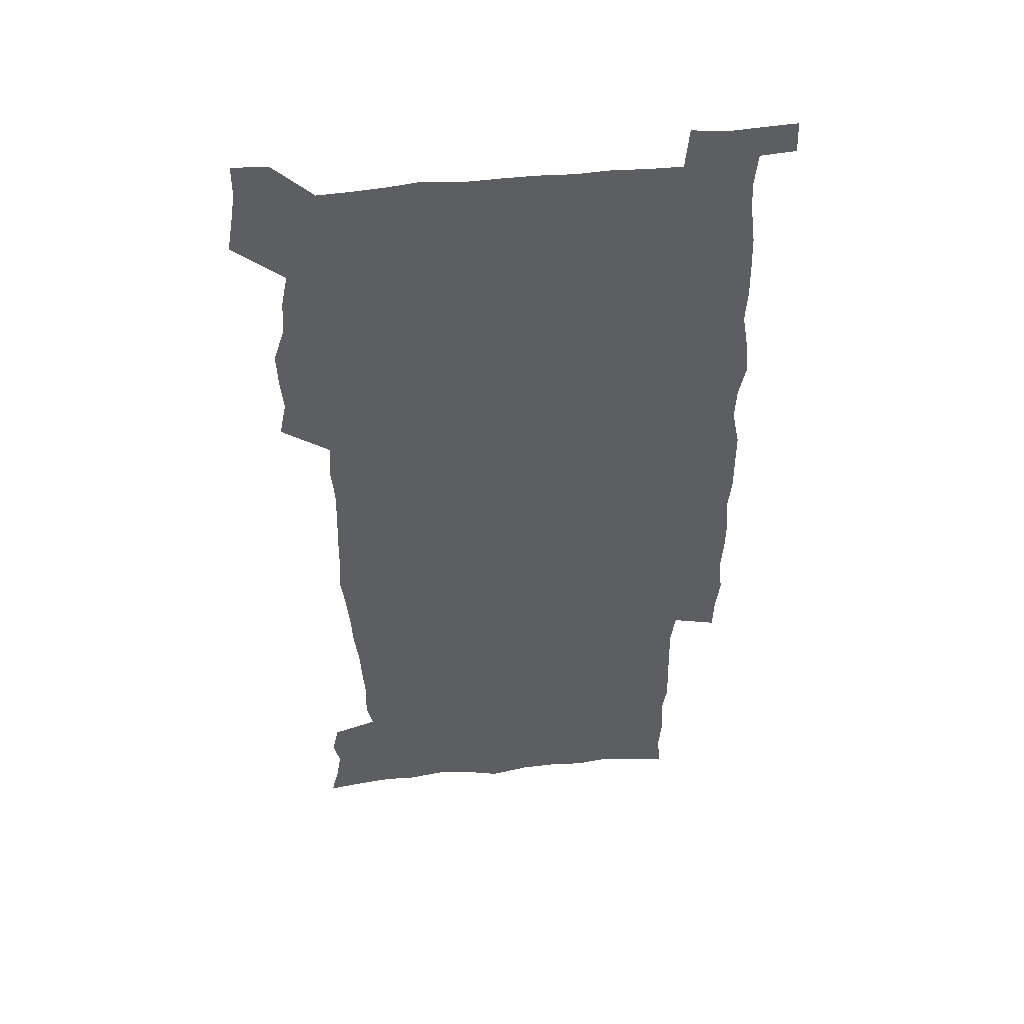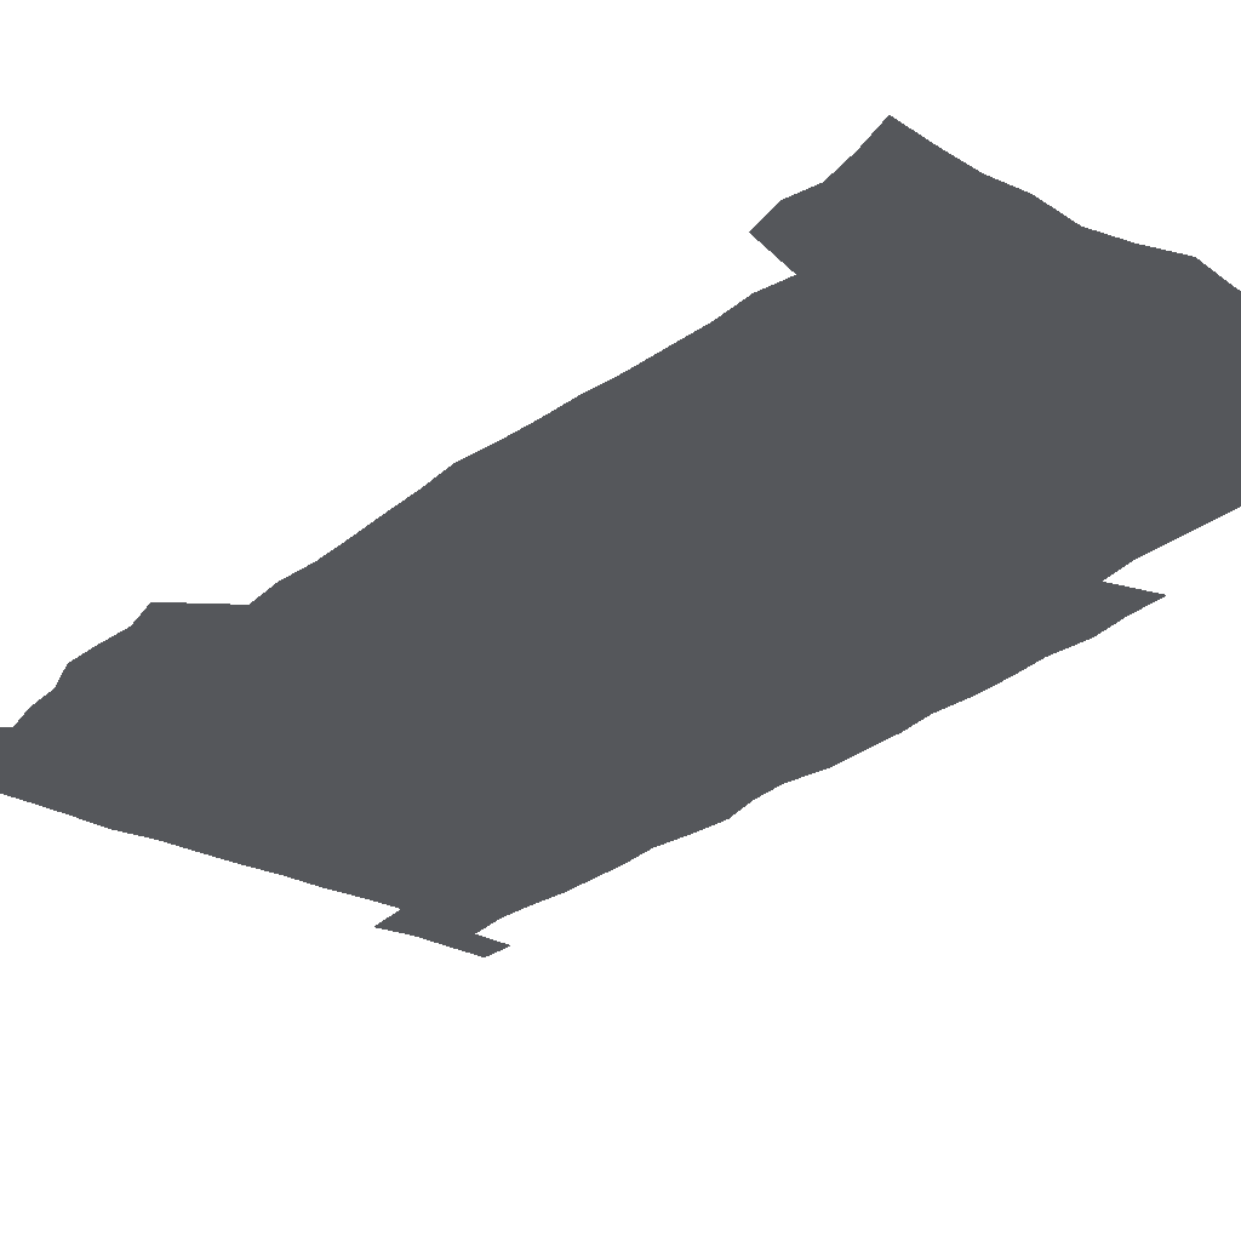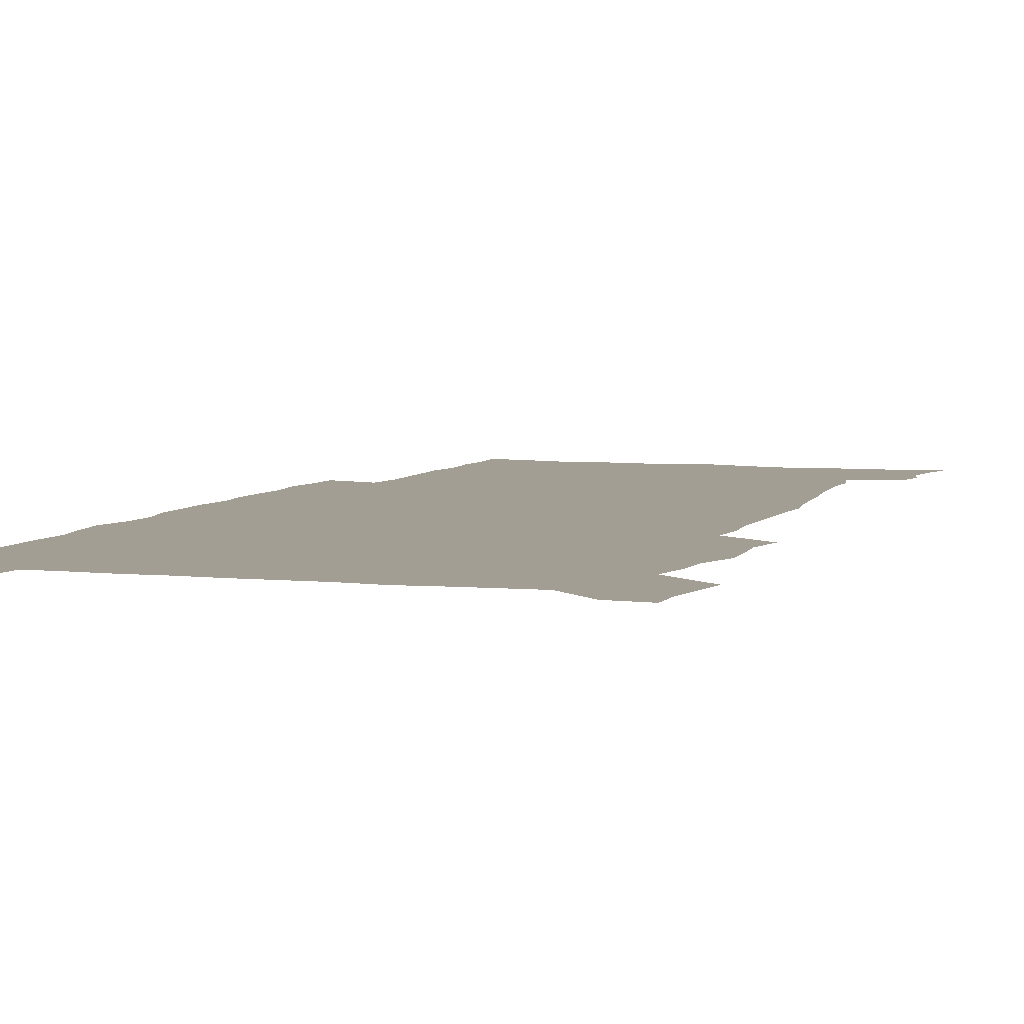
<metadata>
{"format":"obj","ext":"obj","renderer":"f3d","projection":"perspective","resolution":1024,"background":"white","views":[{"elev":48.6,"azim":-6.5,"up":"+Y"},{"elev":-26.8,"azim":-38.0,"up":"+Z"},{"elev":5.2,"azim":-161.3,"up":"+Z"}]}
</metadata>
<code>
v 443.4 558.5 0
v 445.9 572.5 0
v 448.1 586.3 0
v 448.2 600.5 0
v 459.6 159.5 0
v 463.1 173.8 0
v 465.3 187.3 0
v 462.6 198.5 0
v 465.5 212.6 0
v 455.3 448.7 0
v 458.5 464.5 0
v 457.2 479.6 0
v 456.6 494.8 0
v 461.8 510.5 0
v 462.5 525.6 0
v 465.4 540.5 0
v 464.1 555.8 0
v 464.8 570.2 0
v 464.8 584.5 0
v 463.8 599.4 0
v 475.1 161.8 0
v 479.6 177.2 0
v 483.4 191.9 0
v 480.8 203.2 0
v 485 219.4 0
v 482.4 231.6 0
v 482.9 247.1 0
v 481.8 261.9 0
v 480.9 277.3 0
v 479.1 292.1 0
v 478.2 307.6 0
v 476.8 322.8 0
v 474.8 337.8 0
v 475.9 354.2 0
v 476.1 370.3 0
v 476.7 386.4 0
v 476.9 402.4 0
v 475.5 418 0
v 476.6 434 0
v 475.2 449.4 0
v 477.4 464.9 0
v 475.4 480.1 0
v 478.8 495.3 0
v 480 510.1 0
v 479.2 524.9 0
v 482.5 539.4 0
v 481.2 554.5 0
v 480.6 569.2 0
v 480.8 583.3 0
v 490.4 163.6 0
v 494.4 179.1 0
v 495.3 192.4 0
v 497.2 207.2 0
v 500 223.5 0
v 497.7 236.2 0
v 500.1 253 0
v 499.2 267.5 0
v 499.4 283.1 0
v 498.8 297.9 0
v 497 312.4 0
v 495.9 327.4 0
v 495.5 342.8 0
v 494.7 358 0
v 495.8 374.1 0
v 496 389.5 0
v 495.2 404.5 0
v 495.3 419.8 0
v 495 435.1 0
v 494.1 450.2 0
v 495.5 465.5 0
v 496.3 480.5 0
v 496.1 495.2 0
v 497.7 509.8 0
v 497.6 524.4 0
v 498.2 538.8 0
v 499 552.7 0
v 496.8 568.4 0
v 495.2 583.9 0
v 504.3 162.8 0
v 508.3 179.3 0
v 509.3 193.5 0
v 515.7 214 0
v 516.1 228 0
v 515.8 242.1 0
v 515.1 256.1 0
v 515 271.1 0
v 515.7 286.9 0
v 513.7 300.5 0
v 512.8 315.2 0
v 512.8 330.7 0
v 510.9 345 0
v 511.4 360.4 0
v 513.3 376.9 0
v 512.7 391.3 0
v 512.2 406 0
v 511.5 420.8 0
v 512.3 436.1 0
v 512.7 451.1 0
v 512.6 465.9 0
v 513.3 480.6 0
v 513 495.2 0
v 513 509.7 0
v 513.3 524.1 0
v 513.4 538.4 0
v 513.6 552.7 0
v 512.4 567.7 0
v 509.7 584.9 0
v 521.6 165.4 0
v 523.8 180.9 0
v 527.4 199.3 0
v 529.8 216.2 0
v 529.6 229.4 0
v 531.6 246 0
v 529.8 258.7 0
v 530 273.7 0
v 529.7 288.4 0
v 529 302.9 0
v 527.5 317 0
v 528.7 333.5 0
v 528.6 348.2 0
v 527.3 362.4 0
v 527.6 377.4 0
v 528.1 392.5 0
v 527.8 406.9 0
v 528 421.7 0
v 526.7 436.4 0
v 528 451.7 0
v 528.3 466.3 0
v 528.4 480.7 0
v 528.8 495.1 0
v 528.6 509.5 0
v 528.4 523.8 0
v 529.4 537.8 0
v 528.4 552.7 0
v 527 568.3 0
v 524.2 586.4 0
v 535.9 163 0
v 539.9 183.9 0
v 541.6 200.1 0
v 542.8 215.4 0
v 544.2 232.2 0
v 544.5 246.6 0
v 543.9 260 0
v 544.3 274.7 0
v 544.2 290.1 0
v 543.5 304.7 0
v 542.9 319.3 0
v 542.8 334.2 0
v 542.9 349.4 0
v 542.6 363.9 0
v 542.4 378.4 0
v 542.3 392.8 0
v 541.6 406.8 0
v 543.4 422.9 0
v 542.5 437.2 0
v 543.1 452.1 0
v 543.1 466.5 0
v 542.2 480.9 0
v 543.5 495.4 0
v 543.3 509.6 0
v 544.1 523.7 0
v 543.3 538.7 0
v 542.9 553.1 0
v 542 568.3 0
v 540.6 584.7 0
v 550.6 158.6 0
v 554.1 181.9 0
v 555.3 198.8 0
v 556.6 216.1 0
v 557.6 232.5 0
v 557.7 246.8 0
v 558.3 261.6 0
v 557.8 274.6 0
v 558.1 292.2 0
v 557.5 305.7 0
v 557.1 320.1 0
v 557 334.9 0
v 556.9 349.7 0
v 556.7 364.5 0
v 556.7 379.1 0
v 556.9 393.4 0
v 557.2 408.5 0
v 557.4 423.1 0
v 557.4 437.6 0
v 557.7 452.3 0
v 558 466.7 0
v 557.5 481.1 0
v 558.2 495.4 0
v 557.9 509.7 0
v 558 523.8 0
v 557.9 538.4 0
v 557.5 553.1 0
v 557 568 0
v 555.6 585.1 0
v 567.4 162.1 0
v 569.1 183.3 0
v 570.1 200.8 0
v 570.7 218.2 0
v 571 232.2 0
v 571.3 248.3 0
v 571.4 261.7 0
v 571.2 275 0
v 571.4 292.4 0
v 571.6 306.5 0
v 571.3 320.8 0
v 571.3 336 0
v 571 350.4 0
v 570.8 365.2 0
v 570.5 378.7 0
v 571.6 394.7 0
v 571.6 408.9 0
v 571.8 423.2 0
v 571.7 437.7 0
v 571.9 452 0
v 572.2 467 0
v 572.2 481.2 0
v 572.3 495.5 0
v 572.3 509.8 0
v 572.1 524.3 0
v 572.4 538.1 0
v 571.9 553.9 0
v 571.7 568.5 0
v 570.7 585.2 0
v 583.1 162.7 0
v 583.6 183 0
v 584.5 198.4 0
v 584.6 216.1 0
v 584.7 232.4 0
v 585.1 246.6 0
v 584.8 261.5 0
v 585 275.1 0
v 585.9 290 0
v 585.5 306.6 0
v 585.3 320.8 0
v 585.2 336 0
v 585.2 350.8 0
v 585 365.8 0
v 585.4 380.5 0
v 585.5 394.8 0
v 585.6 409.5 0
v 586 423.3 0
v 586.1 437.8 0
v 586.2 452.1 0
v 586.3 466.8 0
v 586.6 481.2 0
v 586.6 495.6 0
v 586.6 509.9 0
v 586.6 524.2 0
v 586.6 538.9 0
v 586.9 553.2 0
v 586.6 568.4 0
v 586.2 584.6 0
v 598.6 161.2 0
v 598.3 179.9 0
v 599 197.3 0
v 598.3 216.5 0
v 598.8 230.8 0
v 599 245.6 0
v 599 260.5 0
v 598.8 276.5 0
v 600 289.4 0
v 599.3 306.3 0
v 599.3 320.7 0
v 599.5 334.9 0
v 599.2 351.3 0
v 599.1 365.9 0
v 599.3 380.3 0
v 599.6 394.6 0
v 600.2 409 0
v 600.2 423.5 0
v 600.3 437.7 0
v 600.5 452 0
v 600.9 466.2 0
v 601 481.2 0
v 601 495.7 0
v 600.9 510 0
v 601.1 524.5 0
v 601.1 538.9 0
v 601.4 553.7 0
v 601.4 568.5 0
v 601.2 585.2 0
v 613.5 163.2 0
v 612.2 183.4 0
v 613.9 196.1 0
v 612.9 213.7 0
v 613 229.1 0
v 613.6 243.7 0
v 613.7 258.8 0
v 613.4 274.6 0
v 613.8 289.2 0
v 612.9 306.3 0
v 613.6 320.1 0
v 613.4 335.3 0
v 613.9 349.8 0
v 613.6 364.9 0
v 613.8 379.3 0
v 614.1 393.9 0
v 614.4 408.5 0
v 614.9 422.9 0
v 614.8 437.5 0
v 615.4 452 0
v 614.9 467.8 0
v 615.9 481.8 0
v 615.4 496 0
v 615.6 510.3 0
v 615.7 524.7 0
v 614.9 538.5 0
v 616.1 554.3 0
v 615.9 568.2 0
v 616.2 584.5 0
v 629.2 160.1 0
v 627.4 179.3 0
v 628.5 193.7 0
v 627.7 210.9 0
v 627.5 226.8 0
v 628.4 241.5 0
v 628.4 257.2 0
v 628 273.2 0
v 628.3 288.4 0
v 627.1 304.5 0
v 628.6 318.5 0
v 628.6 333.4 0
v 628.4 348.6 0
v 628.8 363.2 0
v 628.4 378.3 0
v 629.2 392.7 0
v 630 407.2 0
v 630.7 421.9 0
v 630.2 437 0
v 630.1 452 0
v 629 467.1 0
v 631 481.5 0
v 630.8 496 0
v 632 510.9 0
v 631.2 525.4 0
v 630.4 539.8 0
v 630.8 554.5 0
v 630.5 568.9 0
v 631 584.4 0
v 632.7 602.7 0
v 644.1 158.1 0
v 643 175.5 0
v 644.2 189.9 0
v 643 207.6 0
v 645.3 221.6 0
v 644.8 237.6 0
v 644.4 253.7 0
v 644.1 269.8 0
v 646.2 284.3 0
v 644.7 300.8 0
v 644.9 315.9 0
v 643.8 331.6 0
v 645.3 345.9 0
v 644.7 361.2 0
v 646.1 375.7 0
v 646.5 390.6 0
v 647.6 405.3 0
v 646.7 420.9 0
v 647.1 435.9 0
v 646.5 451.4 0
v 646.6 466.5 0
v 645.3 481.5 0
v 646.1 495.9 0
v 647.8 511.1 0
v 646.5 525.9 0
v 645.1 540.2 0
v 646.7 555.3 0
v 645.1 569.6 0
v 645.7 584.6 0
v 647.2 600.8 0
v 665.5 279.4 0
v 665.9 294.8 0
v 667.9 309.4 0
v 666.1 325.9 0
v 667.1 340.8 0
v 667.4 356.2 0
v 666.1 372.2 0
v 667.6 387.1 0
v 667.5 402.4 0
v 667.5 417.8 0
v 664.1 434.9 0
v 664.8 450 0
v 667.9 465 0
v 666.2 480.6 0
v 663.7 496.2 0
v 664.5 511.5 0
v 664.2 526.6 0
v 663.8 541.6 0
v 661.9 556.4 0
v 660.7 570.9 0
v 662.2 587.1 0
v 662.2 601.7 0
v 677.5 588.2 0
v 676.9 602.3 0
f 16 17 1
f 1 17 2
f 17 18 2
f 2 18 3
f 18 19 3
f 3 19 4
f 19 20 4
f 5 21 6
f 21 22 6
f 6 22 7
f 22 23 7
f 7 23 8
f 23 24 8
f 8 24 9
f 24 25 9
f 39 40 10
f 10 40 11
f 40 41 11
f 11 41 12
f 41 42 12
f 12 42 13
f 42 43 13
f 13 43 14
f 43 44 14
f 14 44 15
f 44 45 15
f 15 45 16
f 45 46 16
f 16 46 17
f 46 47 17
f 17 47 18
f 47 48 18
f 18 48 19
f 48 49 19
f 19 49 20
f 21 50 22
f 50 51 22
f 22 51 23
f 51 52 23
f 23 52 24
f 52 53 24
f 24 53 25
f 53 54 25
f 25 54 26
f 54 55 26
f 26 55 27
f 55 56 27
f 27 56 28
f 56 57 28
f 28 57 29
f 57 58 29
f 29 58 30
f 58 59 30
f 30 59 31
f 59 60 31
f 31 60 32
f 60 61 32
f 32 61 33
f 61 62 33
f 33 62 34
f 62 63 34
f 34 63 35
f 63 64 35
f 35 64 36
f 64 65 36
f 36 65 37
f 65 66 37
f 37 66 38
f 66 67 38
f 38 67 39
f 67 68 39
f 39 68 40
f 68 69 40
f 40 69 41
f 69 70 41
f 41 70 42
f 70 71 42
f 42 71 43
f 71 72 43
f 43 72 44
f 72 73 44
f 44 73 45
f 73 74 45
f 45 74 46
f 74 75 46
f 46 75 47
f 75 76 47
f 47 76 48
f 76 77 48
f 48 77 49
f 77 78 49
f 50 79 51
f 79 80 51
f 51 80 52
f 80 81 52
f 52 81 53
f 81 82 53
f 53 82 54
f 82 83 54
f 54 83 55
f 83 84 55
f 55 84 56
f 84 85 56
f 56 85 57
f 85 86 57
f 57 86 58
f 86 87 58
f 58 87 59
f 87 88 59
f 59 88 60
f 88 89 60
f 60 89 61
f 89 90 61
f 61 90 62
f 90 91 62
f 62 91 63
f 91 92 63
f 63 92 64
f 92 93 64
f 64 93 65
f 93 94 65
f 65 94 66
f 94 95 66
f 66 95 67
f 95 96 67
f 67 96 68
f 96 97 68
f 68 97 69
f 97 98 69
f 69 98 70
f 98 99 70
f 70 99 71
f 99 100 71
f 71 100 72
f 100 101 72
f 72 101 73
f 101 102 73
f 73 102 74
f 102 103 74
f 74 103 75
f 103 104 75
f 75 104 76
f 104 105 76
f 76 105 77
f 105 106 77
f 77 106 78
f 106 107 78
f 79 108 80
f 108 109 80
f 80 109 81
f 109 110 81
f 81 110 82
f 110 111 82
f 82 111 83
f 111 112 83
f 83 112 84
f 112 113 84
f 84 113 85
f 113 114 85
f 85 114 86
f 114 115 86
f 86 115 87
f 115 116 87
f 87 116 88
f 116 117 88
f 88 117 89
f 117 118 89
f 89 118 90
f 118 119 90
f 90 119 91
f 119 120 91
f 91 120 92
f 120 121 92
f 92 121 93
f 121 122 93
f 93 122 94
f 122 123 94
f 94 123 95
f 123 124 95
f 95 124 96
f 124 125 96
f 96 125 97
f 125 126 97
f 97 126 98
f 126 127 98
f 98 127 99
f 127 128 99
f 99 128 100
f 128 129 100
f 100 129 101
f 129 130 101
f 101 130 102
f 130 131 102
f 102 131 103
f 131 132 103
f 103 132 104
f 132 133 104
f 104 133 105
f 133 134 105
f 105 134 106
f 134 135 106
f 106 135 107
f 135 136 107
f 108 137 109
f 137 138 109
f 109 138 110
f 138 139 110
f 110 139 111
f 139 140 111
f 111 140 112
f 140 141 112
f 112 141 113
f 141 142 113
f 113 142 114
f 142 143 114
f 114 143 115
f 143 144 115
f 115 144 116
f 144 145 116
f 116 145 117
f 145 146 117
f 117 146 118
f 146 147 118
f 118 147 119
f 147 148 119
f 119 148 120
f 148 149 120
f 120 149 121
f 149 150 121
f 121 150 122
f 150 151 122
f 122 151 123
f 151 152 123
f 123 152 124
f 152 153 124
f 124 153 125
f 153 154 125
f 125 154 126
f 154 155 126
f 126 155 127
f 155 156 127
f 127 156 128
f 156 157 128
f 128 157 129
f 157 158 129
f 129 158 130
f 158 159 130
f 130 159 131
f 159 160 131
f 131 160 132
f 160 161 132
f 132 161 133
f 161 162 133
f 133 162 134
f 162 163 134
f 134 163 135
f 163 164 135
f 135 164 136
f 164 165 136
f 137 166 138
f 166 167 138
f 138 167 139
f 167 168 139
f 139 168 140
f 168 169 140
f 140 169 141
f 169 170 141
f 141 170 142
f 170 171 142
f 142 171 143
f 171 172 143
f 143 172 144
f 172 173 144
f 144 173 145
f 173 174 145
f 145 174 146
f 174 175 146
f 146 175 147
f 175 176 147
f 147 176 148
f 176 177 148
f 148 177 149
f 177 178 149
f 149 178 150
f 178 179 150
f 150 179 151
f 179 180 151
f 151 180 152
f 180 181 152
f 152 181 153
f 181 182 153
f 153 182 154
f 182 183 154
f 154 183 155
f 183 184 155
f 155 184 156
f 184 185 156
f 156 185 157
f 185 186 157
f 157 186 158
f 186 187 158
f 158 187 159
f 187 188 159
f 159 188 160
f 188 189 160
f 160 189 161
f 189 190 161
f 161 190 162
f 190 191 162
f 162 191 163
f 191 192 163
f 163 192 164
f 192 193 164
f 164 193 165
f 193 194 165
f 166 195 167
f 195 196 167
f 167 196 168
f 196 197 168
f 168 197 169
f 197 198 169
f 169 198 170
f 198 199 170
f 170 199 171
f 199 200 171
f 171 200 172
f 200 201 172
f 172 201 173
f 201 202 173
f 173 202 174
f 202 203 174
f 174 203 175
f 203 204 175
f 175 204 176
f 204 205 176
f 176 205 177
f 205 206 177
f 177 206 178
f 206 207 178
f 178 207 179
f 207 208 179
f 179 208 180
f 208 209 180
f 180 209 181
f 209 210 181
f 181 210 182
f 210 211 182
f 182 211 183
f 211 212 183
f 183 212 184
f 212 213 184
f 184 213 185
f 213 214 185
f 185 214 186
f 214 215 186
f 186 215 187
f 215 216 187
f 187 216 188
f 216 217 188
f 188 217 189
f 217 218 189
f 189 218 190
f 218 219 190
f 190 219 191
f 219 220 191
f 191 220 192
f 220 221 192
f 192 221 193
f 221 222 193
f 193 222 194
f 222 223 194
f 195 224 196
f 224 225 196
f 196 225 197
f 225 226 197
f 197 226 198
f 226 227 198
f 198 227 199
f 227 228 199
f 199 228 200
f 228 229 200
f 200 229 201
f 229 230 201
f 201 230 202
f 230 231 202
f 202 231 203
f 231 232 203
f 203 232 204
f 232 233 204
f 204 233 205
f 233 234 205
f 205 234 206
f 234 235 206
f 206 235 207
f 235 236 207
f 207 236 208
f 236 237 208
f 208 237 209
f 237 238 209
f 209 238 210
f 238 239 210
f 210 239 211
f 239 240 211
f 211 240 212
f 240 241 212
f 212 241 213
f 241 242 213
f 213 242 214
f 242 243 214
f 214 243 215
f 243 244 215
f 215 244 216
f 244 245 216
f 216 245 217
f 245 246 217
f 217 246 218
f 246 247 218
f 218 247 219
f 247 248 219
f 219 248 220
f 248 249 220
f 220 249 221
f 249 250 221
f 221 250 222
f 250 251 222
f 222 251 223
f 251 252 223
f 224 253 225
f 253 254 225
f 225 254 226
f 254 255 226
f 226 255 227
f 255 256 227
f 227 256 228
f 256 257 228
f 228 257 229
f 257 258 229
f 229 258 230
f 258 259 230
f 230 259 231
f 259 260 231
f 231 260 232
f 260 261 232
f 232 261 233
f 261 262 233
f 233 262 234
f 262 263 234
f 234 263 235
f 263 264 235
f 235 264 236
f 264 265 236
f 236 265 237
f 265 266 237
f 237 266 238
f 266 267 238
f 238 267 239
f 267 268 239
f 239 268 240
f 268 269 240
f 240 269 241
f 269 270 241
f 241 270 242
f 270 271 242
f 242 271 243
f 271 272 243
f 243 272 244
f 272 273 244
f 244 273 245
f 273 274 245
f 245 274 246
f 274 275 246
f 246 275 247
f 275 276 247
f 247 276 248
f 276 277 248
f 248 277 249
f 277 278 249
f 249 278 250
f 278 279 250
f 250 279 251
f 279 280 251
f 251 280 252
f 280 281 252
f 253 282 254
f 282 283 254
f 254 283 255
f 283 284 255
f 255 284 256
f 284 285 256
f 256 285 257
f 285 286 257
f 257 286 258
f 286 287 258
f 258 287 259
f 287 288 259
f 259 288 260
f 288 289 260
f 260 289 261
f 289 290 261
f 261 290 262
f 290 291 262
f 262 291 263
f 291 292 263
f 263 292 264
f 292 293 264
f 264 293 265
f 293 294 265
f 265 294 266
f 294 295 266
f 266 295 267
f 295 296 267
f 267 296 268
f 296 297 268
f 268 297 269
f 297 298 269
f 269 298 270
f 298 299 270
f 270 299 271
f 299 300 271
f 271 300 272
f 300 301 272
f 272 301 273
f 301 302 273
f 273 302 274
f 302 303 274
f 274 303 275
f 303 304 275
f 275 304 276
f 304 305 276
f 276 305 277
f 305 306 277
f 277 306 278
f 306 307 278
f 278 307 279
f 307 308 279
f 279 308 280
f 308 309 280
f 280 309 281
f 309 310 281
f 282 311 283
f 311 312 283
f 283 312 284
f 312 313 284
f 284 313 285
f 313 314 285
f 285 314 286
f 314 315 286
f 286 315 287
f 315 316 287
f 287 316 288
f 316 317 288
f 288 317 289
f 317 318 289
f 289 318 290
f 318 319 290
f 290 319 291
f 319 320 291
f 291 320 292
f 320 321 292
f 292 321 293
f 321 322 293
f 293 322 294
f 322 323 294
f 294 323 295
f 323 324 295
f 295 324 296
f 324 325 296
f 296 325 297
f 325 326 297
f 297 326 298
f 326 327 298
f 298 327 299
f 327 328 299
f 299 328 300
f 328 329 300
f 300 329 301
f 329 330 301
f 301 330 302
f 330 331 302
f 302 331 303
f 331 332 303
f 303 332 304
f 332 333 304
f 304 333 305
f 333 334 305
f 305 334 306
f 334 335 306
f 306 335 307
f 335 336 307
f 307 336 308
f 336 337 308
f 308 337 309
f 337 338 309
f 309 338 310
f 338 339 310
f 311 341 312
f 341 342 312
f 312 342 313
f 342 343 313
f 313 343 314
f 343 344 314
f 314 344 315
f 344 345 315
f 315 345 316
f 345 346 316
f 316 346 317
f 346 347 317
f 317 347 318
f 347 348 318
f 318 348 319
f 348 349 319
f 319 349 320
f 349 350 320
f 320 350 321
f 350 351 321
f 321 351 322
f 351 352 322
f 322 352 323
f 352 353 323
f 323 353 324
f 353 354 324
f 324 354 325
f 354 355 325
f 325 355 326
f 355 356 326
f 326 356 327
f 356 357 327
f 327 357 328
f 357 358 328
f 328 358 329
f 358 359 329
f 329 359 330
f 359 360 330
f 330 360 331
f 360 361 331
f 331 361 332
f 361 362 332
f 332 362 333
f 362 363 333
f 333 363 334
f 363 364 334
f 334 364 335
f 364 365 335
f 335 365 336
f 365 366 336
f 336 366 337
f 366 367 337
f 337 367 338
f 367 368 338
f 338 368 339
f 368 369 339
f 339 369 340
f 369 370 340
f 349 371 350
f 371 372 350
f 350 372 351
f 372 373 351
f 351 373 352
f 373 374 352
f 352 374 353
f 374 375 353
f 353 375 354
f 375 376 354
f 354 376 355
f 376 377 355
f 355 377 356
f 377 378 356
f 356 378 357
f 378 379 357
f 357 379 358
f 379 380 358
f 358 380 359
f 380 381 359
f 359 381 360
f 381 382 360
f 360 382 361
f 382 383 361
f 361 383 362
f 383 384 362
f 362 384 363
f 384 385 363
f 363 385 364
f 385 386 364
f 364 386 365
f 386 387 365
f 365 387 366
f 387 388 366
f 366 388 367
f 388 389 367
f 367 389 368
f 389 390 368
f 368 390 369
f 390 391 369
f 369 391 370
f 391 392 370
f 391 393 392
f 393 394 392

</code>
